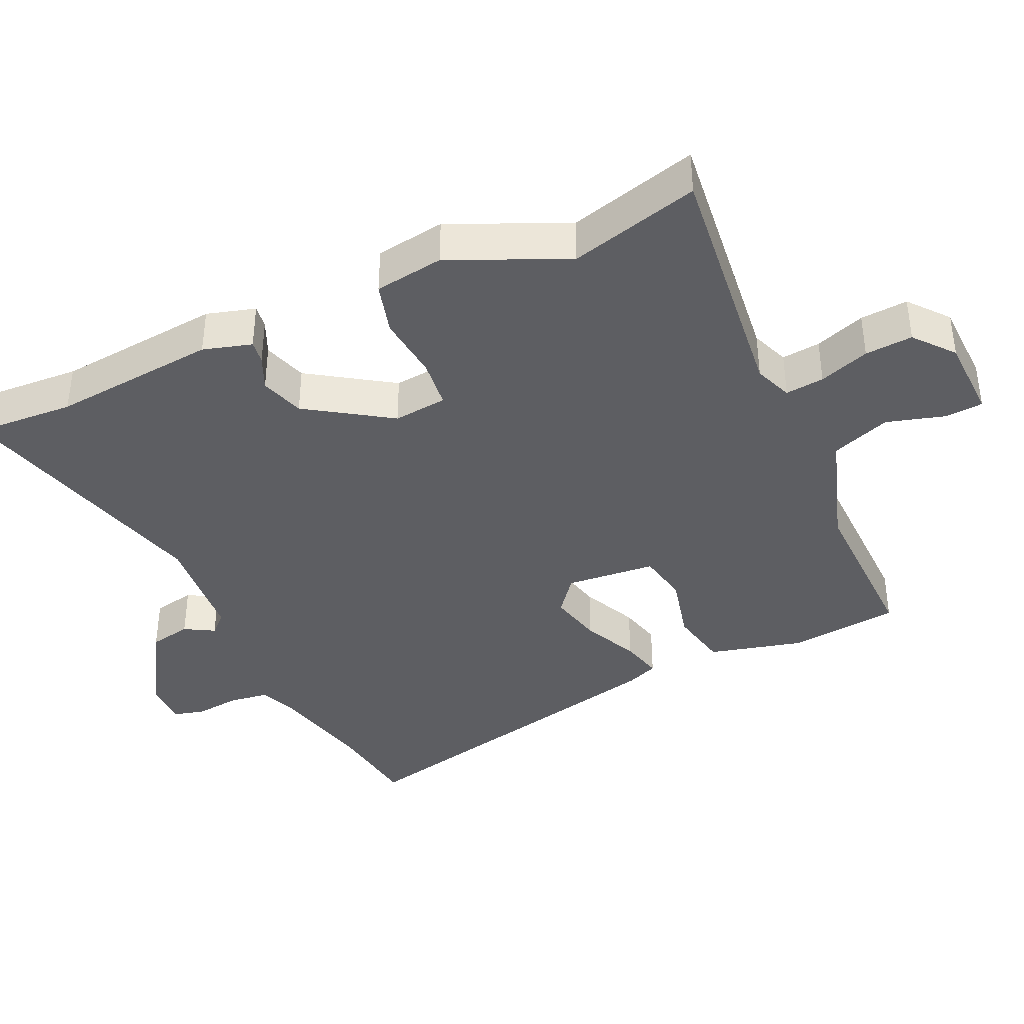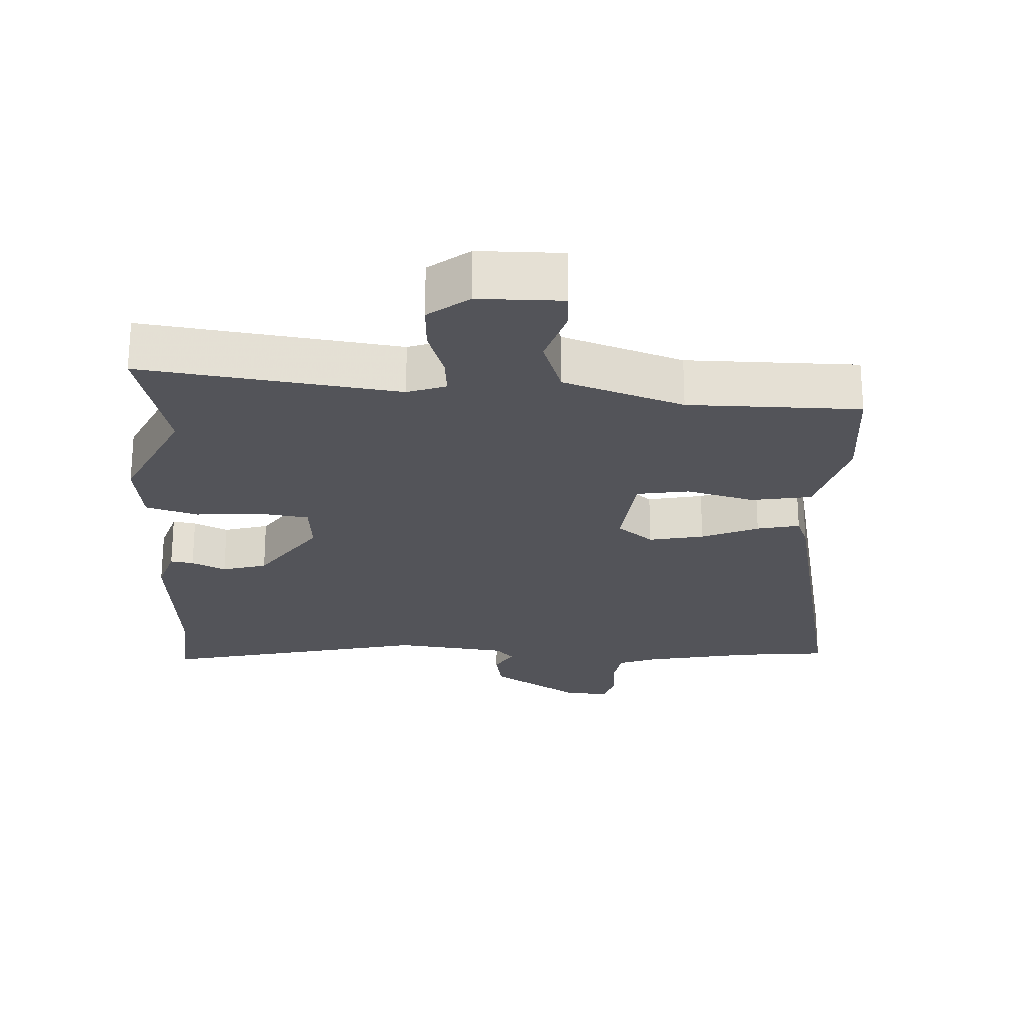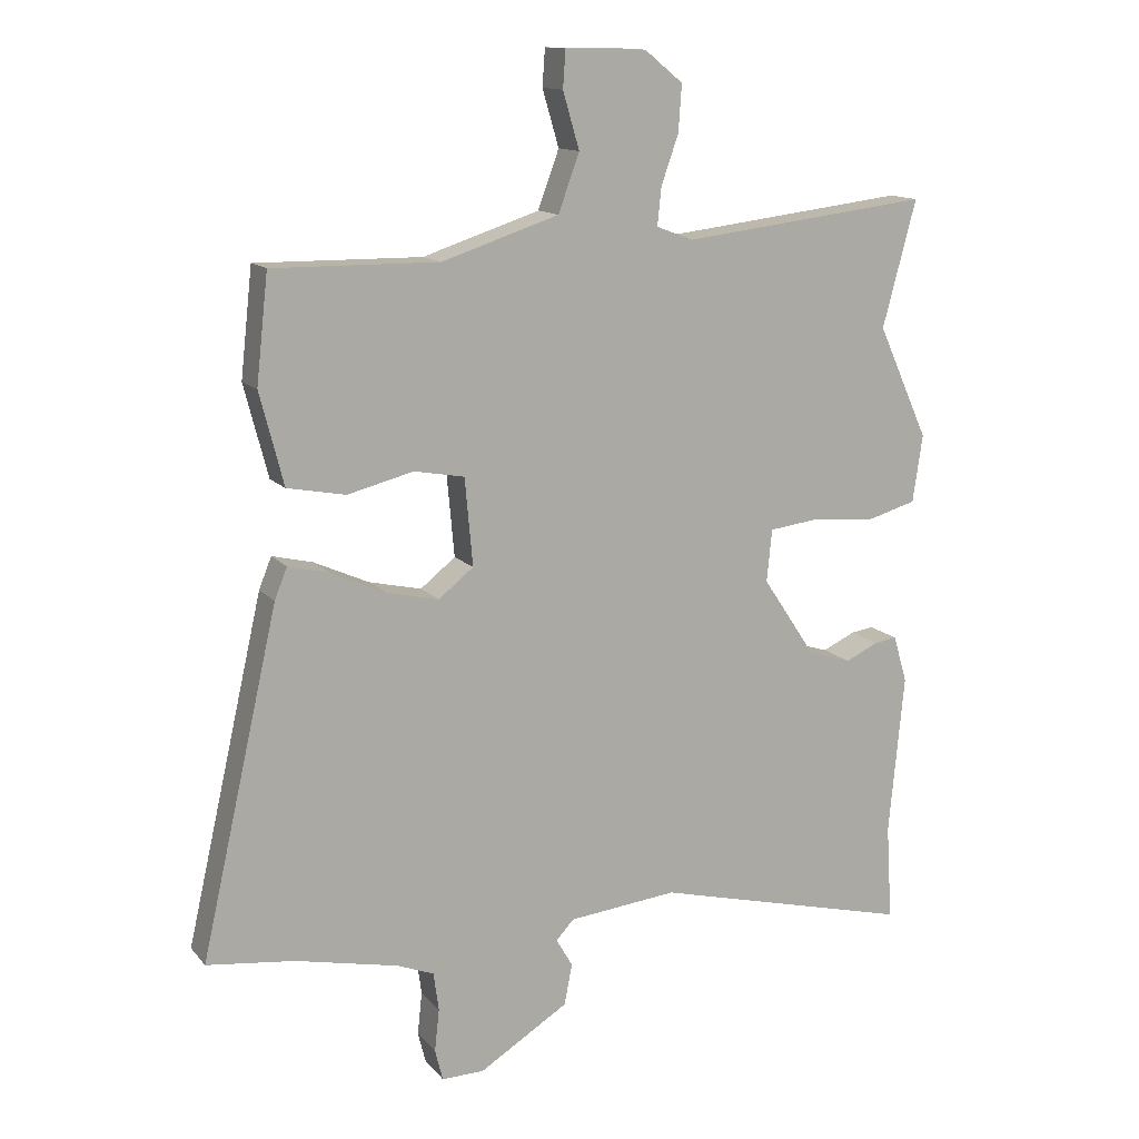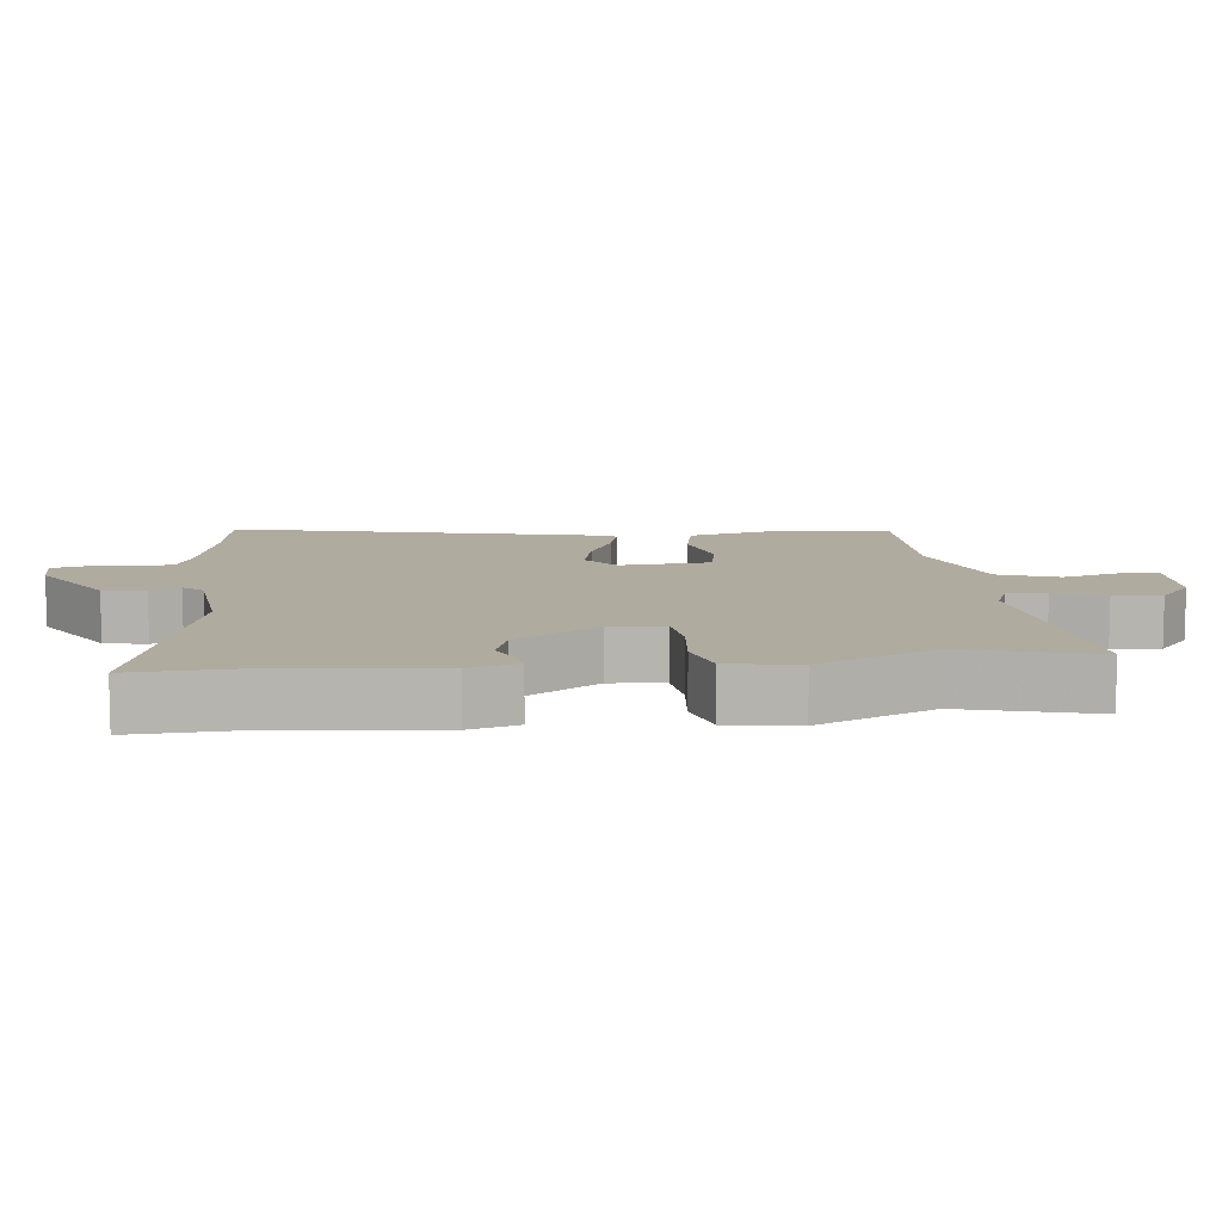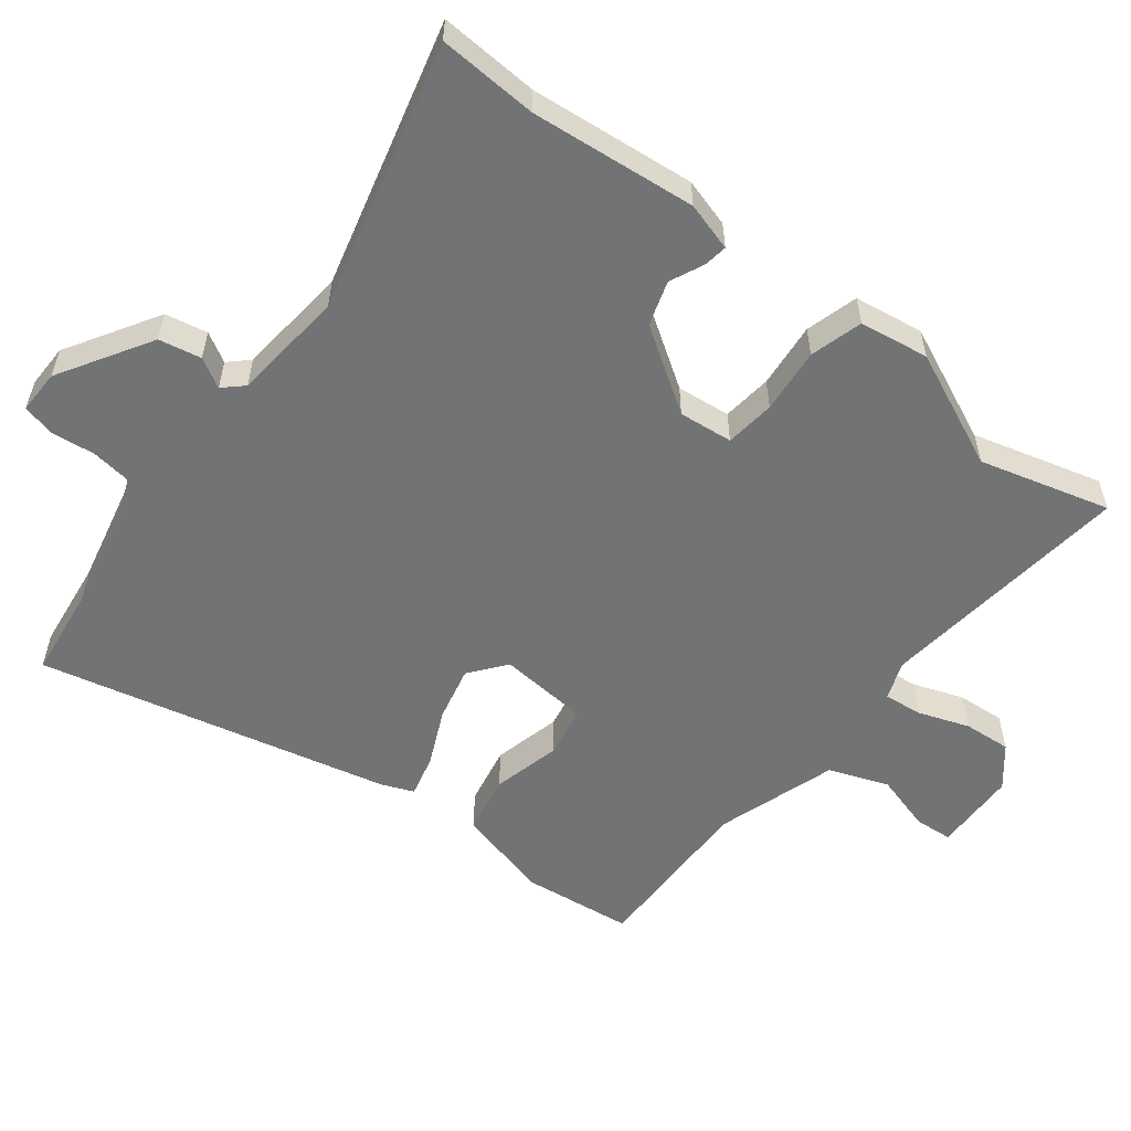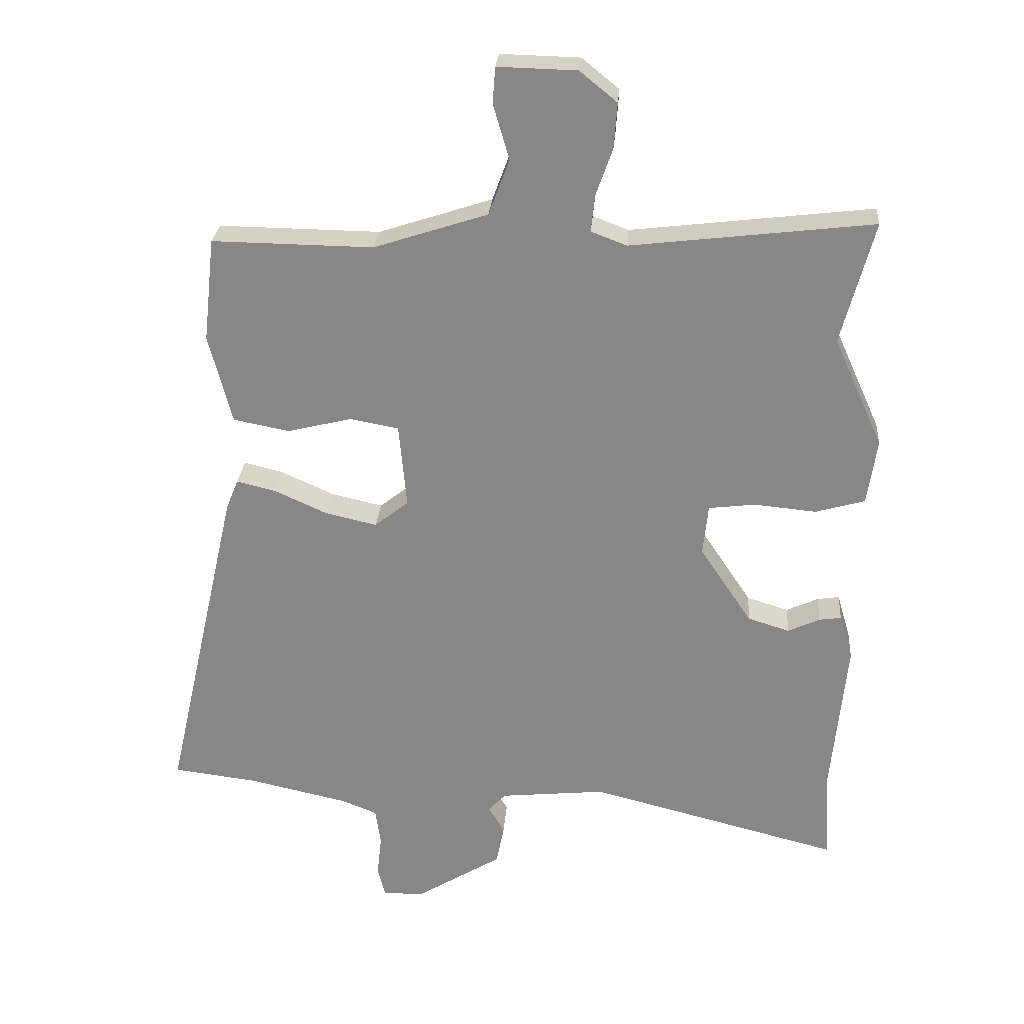
<metadata>
{"format":"obj","ext":"obj","renderer":"f3d","projection":"perspective","resolution":1024,"background":"white","views":[{"elev":-38.7,"azim":-65.0,"up":"+Y"},{"elev":-23.8,"azim":-3.8,"up":"+Y"},{"elev":13.3,"azim":155.4,"up":"+Z"},{"elev":9.7,"azim":-96.0,"up":"+Y"},{"elev":-55.8,"azim":-127.6,"up":"+Y"},{"elev":26.9,"azim":-175.5,"up":"+Z"}]}
</metadata>
<code>
v -0.506 0.07 -0.591
v -0.497 0.07 -0.446
v -0.52 0.07 -0.203
v -0.499 0.07 -0.132
v -0.465 0.07 -0.137
v -0.415 0.07 -0.16
v -0.35 0.07 -0.14
v -0.269 0.07 -0.019
v -0.277 0.07 0.06
v -0.35 0.07 0.069
v -0.446 0.07 0.06
v -0.523 0.07 0.082
v -0.538 0.07 0.184
v -0.461 0.07 0.354
v -0.512 0.07 0.545
v -0.136 0.07 0.5
v -0.08 0.07 0.521
v -0.086 0.07 0.578
v -0.112 0.07 0.652
v -0.117 0.07 0.722
v -0.059 0.07 0.769
v 0.064 0.07 0.772
v 0.068 0.07 0.716
v 0.043 0.07 0.631
v 0.075 0.07 0.544
v 0.252 0.07 0.486
v 0.503 0.07 0.489
v 0.521 0.07 0.327
v 0.485 0.07 0.188
v 0.397 0.07 0.171
v 0.297 0.07 0.196
v 0.221 0.07 0.182
v 0.209 0.07 0.05
v 0.262 0.07 0.008
v 0.342 0.07 0.026
v 0.424 0.07 0.063
v 0.486 0.07 0.078
v 0.505 0.07 0.031
v 0.622 0.07 -0.485
v 0.49 0.07 -0.501
v 0.334 0.07 -0.535
v 0.278 0.07 -0.557
v 0.27 0.07 -0.615
v 0.277 0.07 -0.68
v 0.265 0.07 -0.727
v 0.201 0.07 -0.726
v 0.066 0.07 -0.643
v 0.054 0.07 -0.581
v 0.079 0.07 -0.538
v 0.052 0.07 -0.509
v -0.113 0.07 -0.492
v -0.506 0 -0.591
v -0.497 0 -0.446
v -0.52 0 -0.203
v -0.499 0 -0.132
v -0.465 0 -0.137
v -0.415 0 -0.16
v -0.35 0 -0.14
v -0.269 0 -0.019
v -0.277 0 0.06
v -0.35 0 0.069
v -0.446 0 0.06
v -0.523 0 0.082
v -0.538 0 0.184
v -0.461 0 0.354
v -0.512 0 0.545
v -0.136 0 0.5
v -0.08 0 0.521
v -0.086 0 0.578
v -0.112 0 0.652
v -0.117 0 0.722
v -0.059 0 0.769
v 0.064 0 0.772
v 0.068 0 0.716
v 0.043 0 0.631
v 0.075 0 0.544
v 0.252 0 0.486
v 0.503 0 0.489
v 0.521 0 0.327
v 0.485 0 0.188
v 0.397 0 0.171
v 0.297 0 0.196
v 0.221 0 0.182
v 0.209 0 0.05
v 0.262 0 0.008
v 0.342 0 0.026
v 0.424 0 0.063
v 0.486 0 0.078
v 0.505 0 0.031
v 0.622 0 -0.485
v 0.49 0 -0.501
v 0.334 0 -0.535
v 0.278 0 -0.557
v 0.27 0 -0.615
v 0.277 0 -0.68
v 0.265 0 -0.727
v 0.201 0 -0.726
v 0.066 0 -0.643
v 0.054 0 -0.581
v 0.079 0 -0.538
v 0.052 0 -0.509
v -0.113 0 -0.492
f 46 47 48 49
f 44 45 46 49
f 43 44 49 50
f 42 43 50
f 41 42 50
f 40 41 50 51
f 38 39 40 51
f 35 36 37 38
f 34 35 38 51
f 28 29 30 31
f 26 27 28 31
f 25 26 31 32
f 21 22 23 24
f 21 24 25
f 18 19 20 21
f 17 18 21 25
f 16 17 25 32
f 14 15 16 32
f 10 11 12 13
f 9 10 13 14
f 3 4 5 6
f 2 3 6 7
f 1 2 7 8
f 33 34 51 1
f 9 14 32 33
f 8 9 33
f 1 8 33
f 100 99 98 97
f 100 97 96 95
f 101 100 95 94
f 101 94 93
f 101 93 92
f 102 101 92 91
f 102 91 90 89
f 89 88 87 86
f 102 89 86 85
f 82 81 80 79
f 82 79 78 77
f 83 82 77 76
f 75 74 73 72
f 76 75 72
f 72 71 70 69
f 76 72 69 68
f 83 76 68 67
f 83 67 66 65
f 64 63 62 61
f 65 64 61 60
f 57 56 55 54
f 58 57 54 53
f 59 58 53 52
f 52 102 85 84
f 84 83 65 60
f 84 60 59
f 84 59 52
f 1 52 53 2
f 2 53 54 3
f 3 54 55 4
f 4 55 56 5
f 5 56 57 6
f 6 57 58 7
f 7 58 59 8
f 8 59 60 9
f 9 60 61 10
f 10 61 62 11
f 11 62 63 12
f 12 63 64 13
f 13 64 65 14
f 14 65 66 15
f 15 66 67 16
f 16 67 68 17
f 17 68 69 18
f 18 69 70 19
f 19 70 71 20
f 20 71 72 21
f 21 72 73 22
f 22 73 74 23
f 23 74 75 24
f 24 75 76 25
f 25 76 77 26
f 26 77 78 27
f 27 78 79 28
f 28 79 80 29
f 29 80 81 30
f 30 81 82 31
f 31 82 83 32
f 32 83 84 33
f 33 84 85 34
f 34 85 86 35
f 35 86 87 36
f 36 87 88 37
f 37 88 89 38
f 38 89 90 39
f 39 90 91 40
f 40 91 92 41
f 41 92 93 42
f 42 93 94 43
f 43 94 95 44
f 44 95 96 45
f 45 96 97 46
f 46 97 98 47
f 47 98 99 48
f 48 99 100 49
f 49 100 101 50
f 50 101 102 51
f 51 102 52 1

</code>
